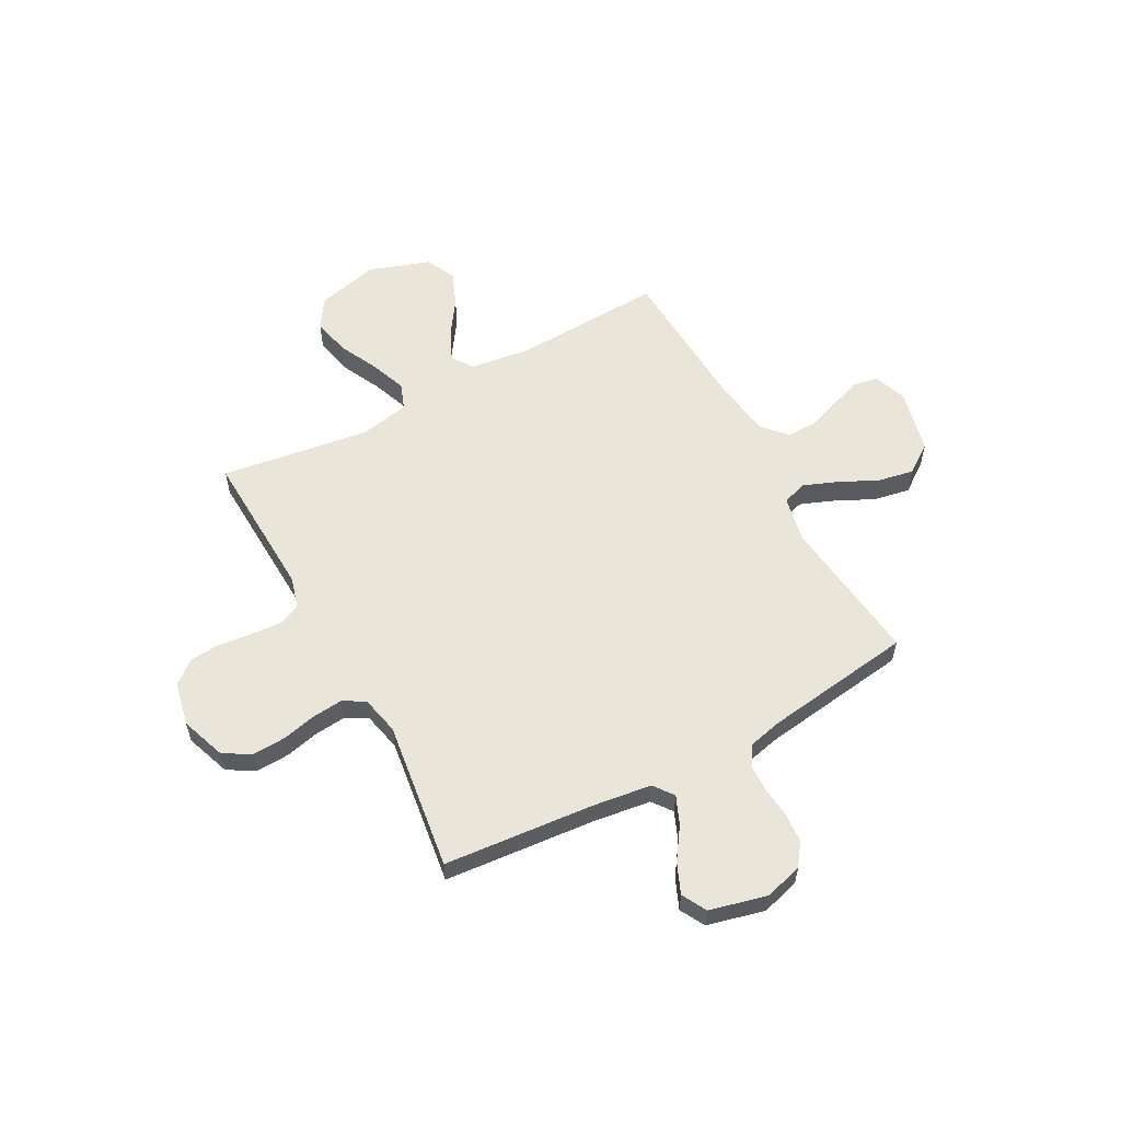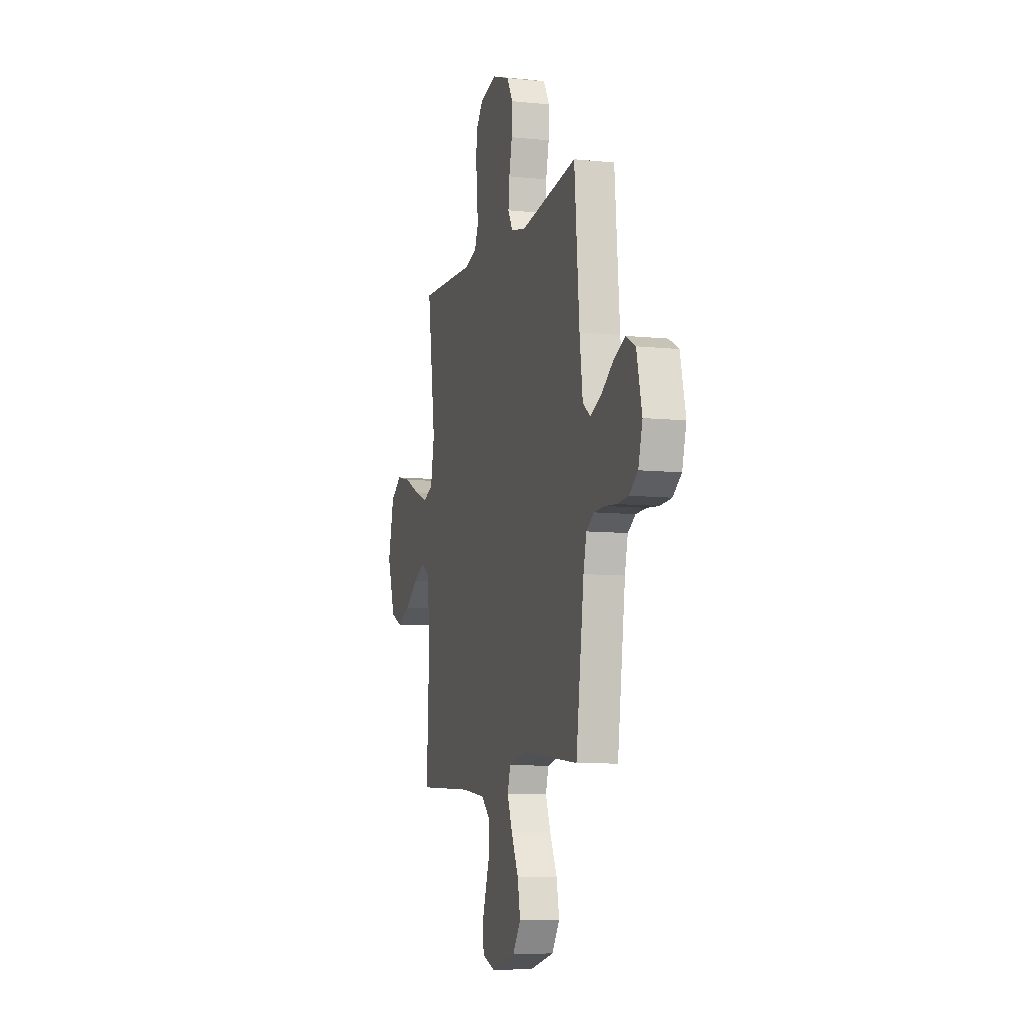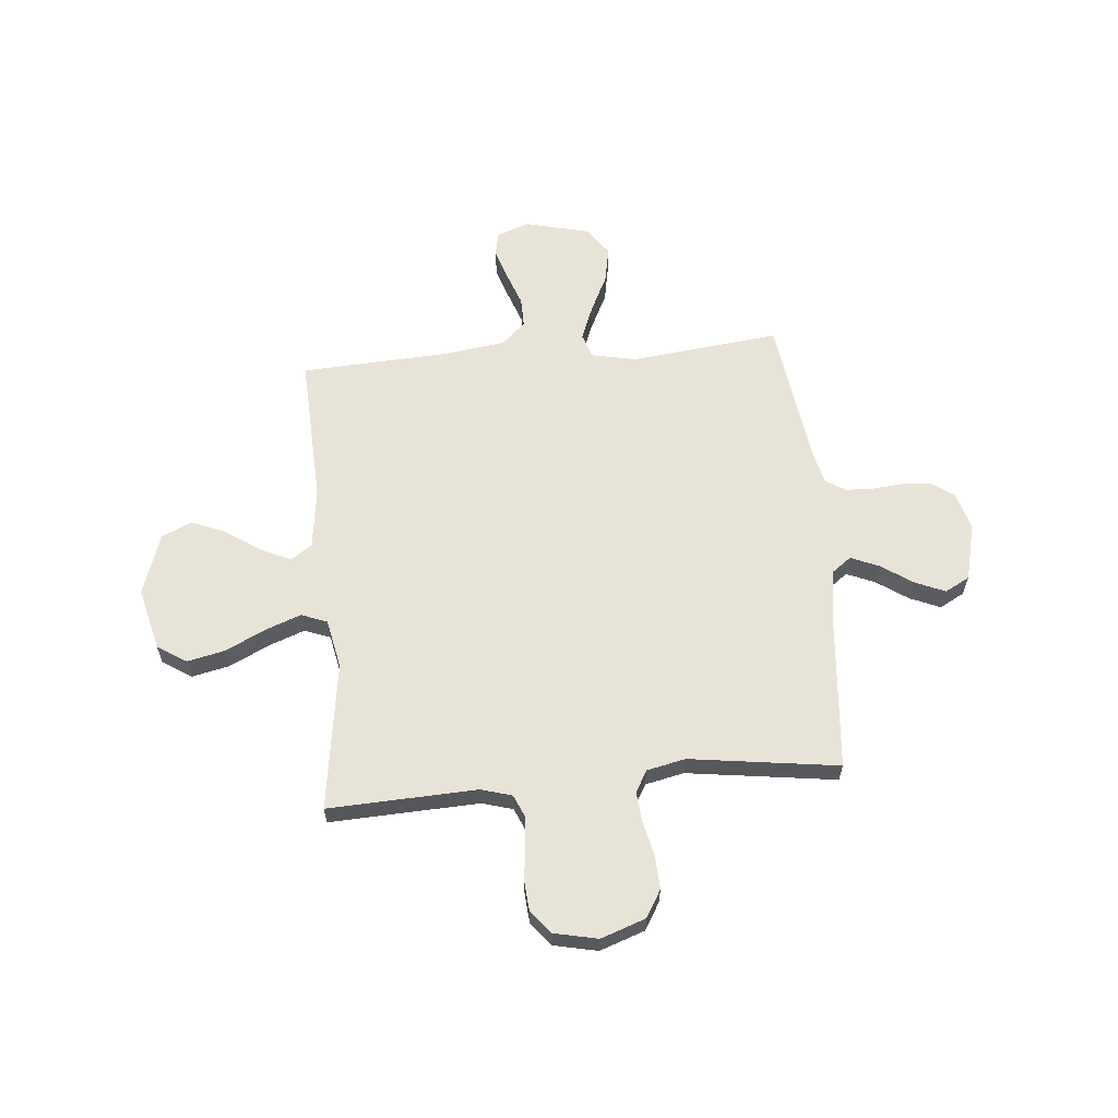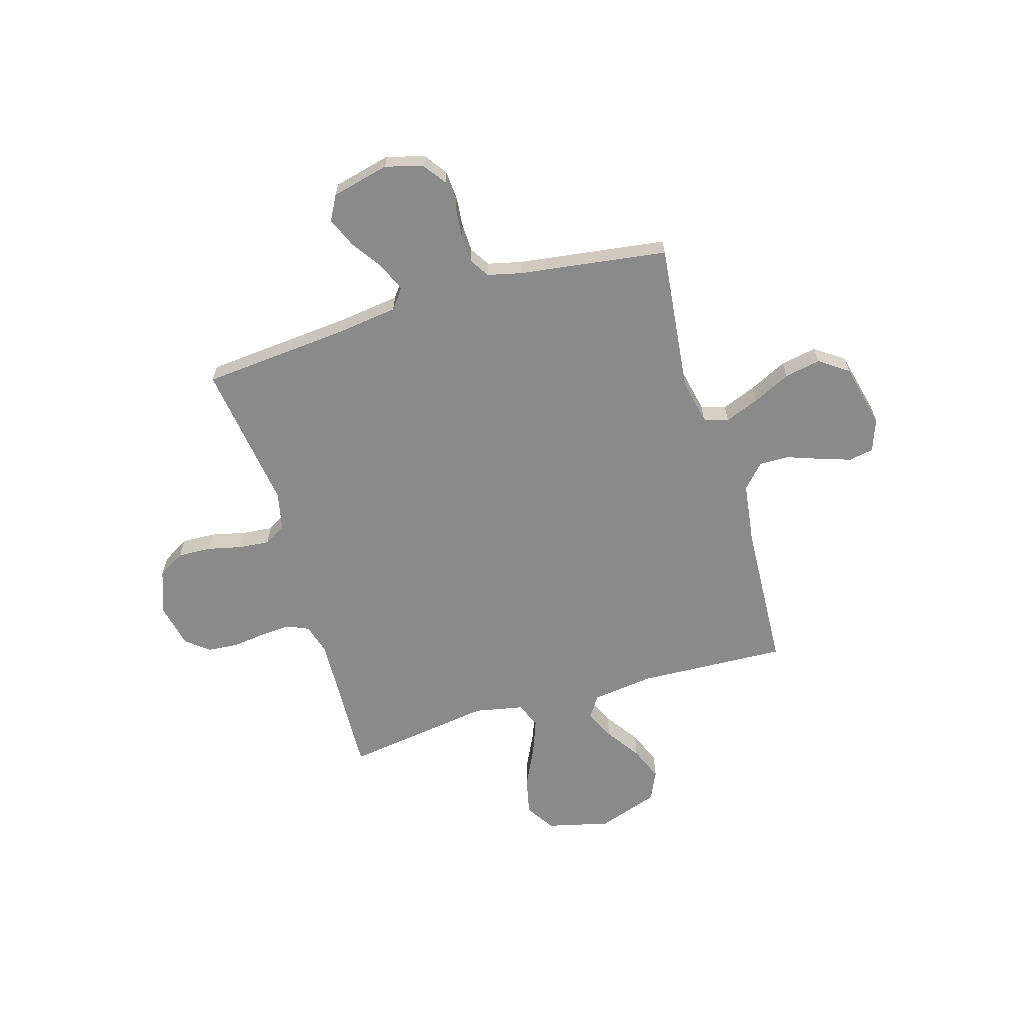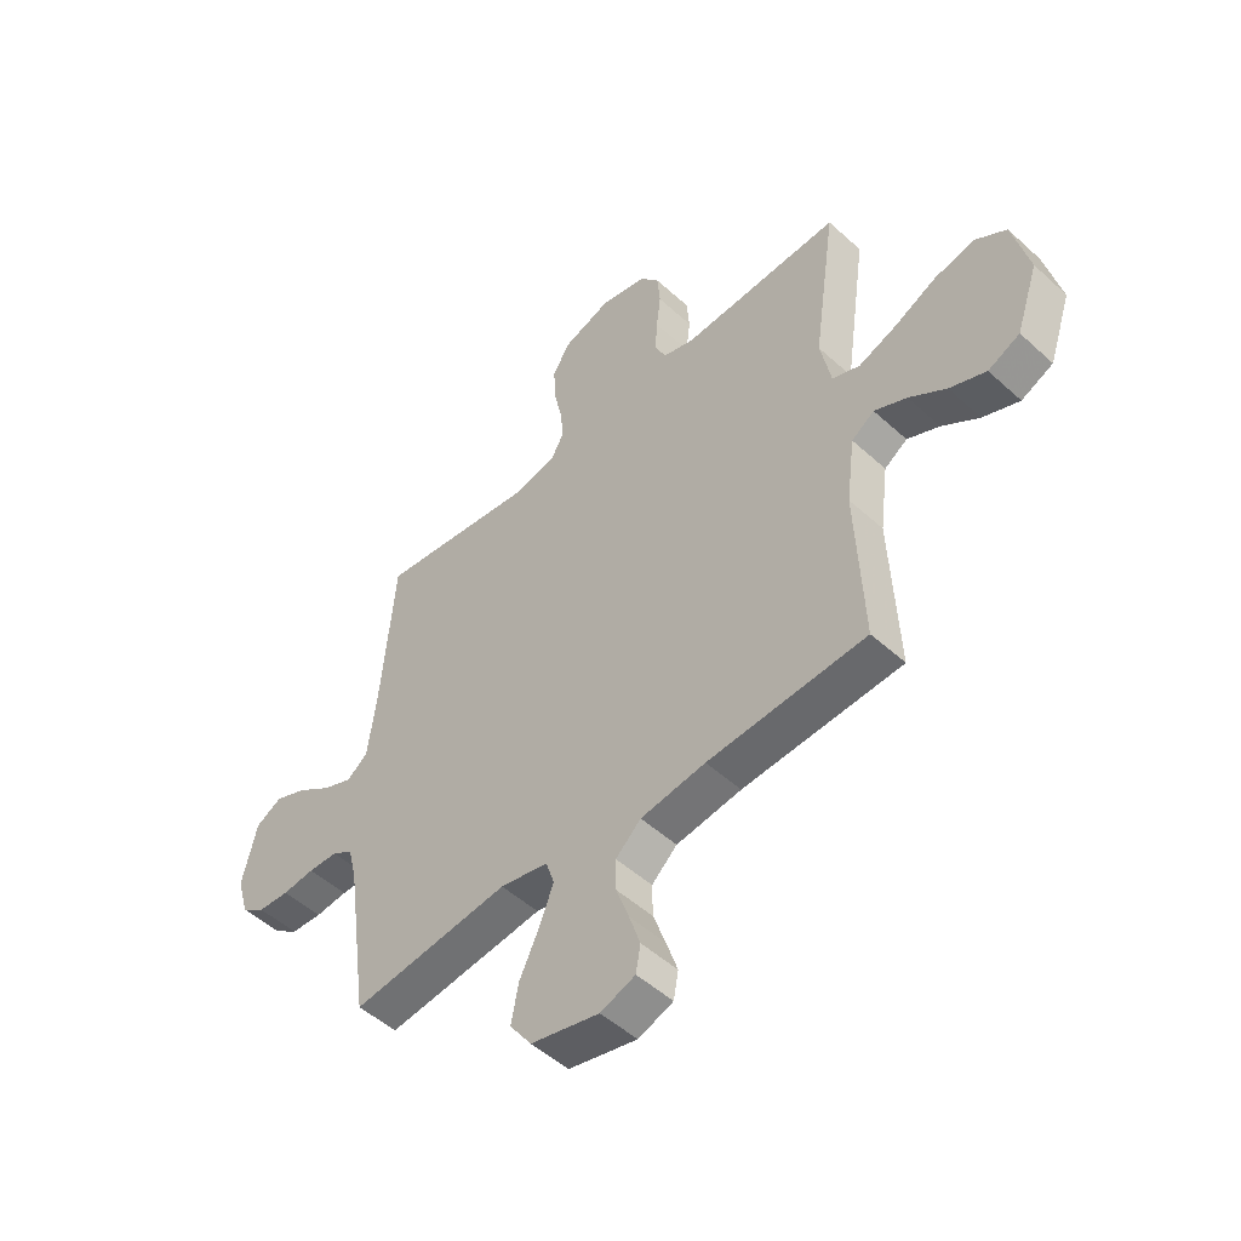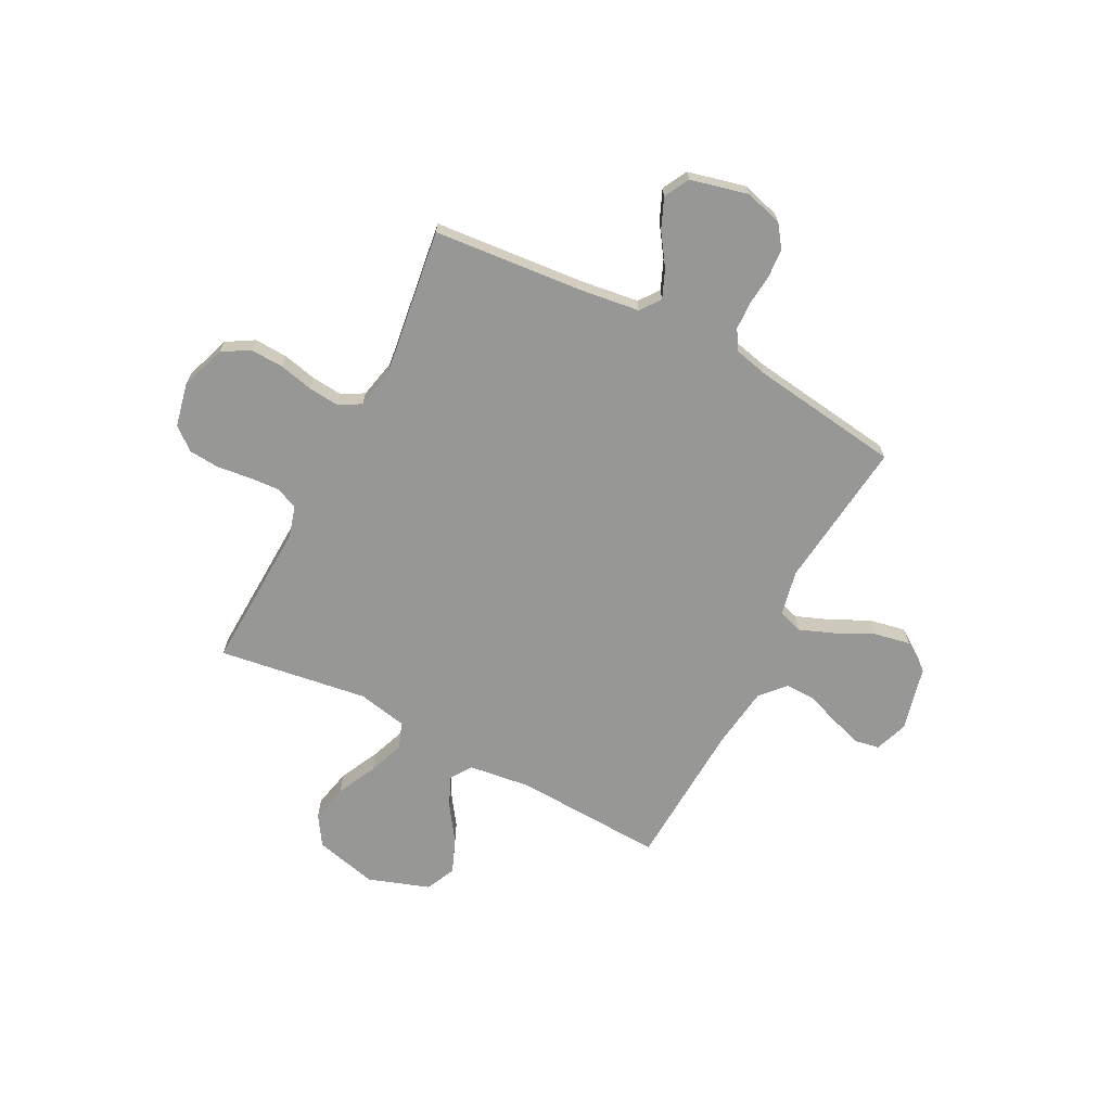
<metadata>
{"format":"obj","ext":"obj","renderer":"f3d","projection":"perspective","resolution":1024,"background":"white","views":[{"elev":57.8,"azim":61.6,"up":"+Y"},{"elev":-8.6,"azim":74.2,"up":"+Z"},{"elev":61.6,"azim":-5.1,"up":"+Y"},{"elev":-63.6,"azim":106.6,"up":"+Y"},{"elev":-50.3,"azim":-134.9,"up":"+Z"},{"elev":-68.1,"azim":62.7,"up":"+Y"}]}
</metadata>
<code>
v 0.5 0.07 0.5
v 0.526 0.07 0.2
v 0.542 0.07 0.08
v 0.582 0.07 0.05
v 0.639 0.07 0.074
v 0.702 0.07 0.117
v 0.763 0.07 0.143
v 0.813 0.07 0.116
v 0.841 0.07 0
v 0.819 0.07 -0.076
v 0.774 0.07 -0.108
v 0.715 0.07 -0.112
v 0.654 0.07 -0.106
v 0.598 0.07 -0.108
v 0.558 0.07 -0.133
v 0.542 0.07 -0.2
v 0.5 0.07 -0.5
v 0.2 0.07 -0.466
v 0.109 0.07 -0.485
v 0.093 0.07 -0.534
v 0.12 0.07 -0.603
v 0.157 0.07 -0.679
v 0.171 0.07 -0.752
v 0.13 0.07 -0.81
v 0 0.07 -0.841
v -0.066 0.07 -0.817
v -0.075 0.07 -0.767
v -0.054 0.07 -0.704
v -0.03 0.07 -0.637
v -0.029 0.07 -0.577
v -0.077 0.07 -0.533
v -0.2 0.07 -0.516
v -0.5 0.07 -0.5
v -0.486 0.07 -0.2
v -0.502 0.07 -0.076
v -0.545 0.07 -0.047
v -0.606 0.07 -0.075
v -0.676 0.07 -0.123
v -0.745 0.07 -0.151
v -0.805 0.07 -0.123
v -0.847 0.07 0
v -0.816 0.07 0.126
v -0.757 0.07 0.164
v -0.681 0.07 0.147
v -0.601 0.07 0.108
v -0.529 0.07 0.081
v -0.477 0.07 0.101
v -0.457 0.07 0.2
v -0.5 0.07 0.5
v -0.2 0.07 0.487
v -0.138 0.07 0.505
v -0.119 0.07 0.549
v -0.123 0.07 0.611
v -0.131 0.07 0.678
v -0.126 0.07 0.739
v -0.089 0.07 0.785
v 0 0.07 0.804
v 0.09 0.07 0.772
v 0.122 0.07 0.718
v 0.119 0.07 0.651
v 0.103 0.07 0.582
v 0.097 0.07 0.52
v 0.122 0.07 0.476
v 0.2 0.07 0.459
v 0.5 0 0.5
v 0.526 0 0.2
v 0.542 0 0.08
v 0.582 0 0.05
v 0.639 0 0.074
v 0.702 0 0.117
v 0.763 0 0.143
v 0.813 0 0.116
v 0.841 0 0
v 0.819 0 -0.076
v 0.774 0 -0.108
v 0.715 0 -0.112
v 0.654 0 -0.106
v 0.598 0 -0.108
v 0.558 0 -0.133
v 0.542 0 -0.2
v 0.5 0 -0.5
v 0.2 0 -0.466
v 0.109 0 -0.485
v 0.093 0 -0.534
v 0.12 0 -0.603
v 0.157 0 -0.679
v 0.171 0 -0.752
v 0.13 0 -0.81
v 0 0 -0.841
v -0.066 0 -0.817
v -0.075 0 -0.767
v -0.054 0 -0.704
v -0.03 0 -0.637
v -0.029 0 -0.577
v -0.077 0 -0.533
v -0.2 0 -0.516
v -0.5 0 -0.5
v -0.486 0 -0.2
v -0.502 0 -0.076
v -0.545 0 -0.047
v -0.606 0 -0.075
v -0.676 0 -0.123
v -0.745 0 -0.151
v -0.805 0 -0.123
v -0.847 0 0
v -0.816 0 0.126
v -0.757 0 0.164
v -0.681 0 0.147
v -0.601 0 0.108
v -0.529 0 0.081
v -0.477 0 0.101
v -0.457 0 0.2
v -0.5 0 0.5
v -0.2 0 0.487
v -0.138 0 0.505
v -0.119 0 0.549
v -0.123 0 0.611
v -0.131 0 0.678
v -0.126 0 0.739
v -0.089 0 0.785
v 0 0 0.804
v 0.09 0 0.772
v 0.122 0 0.718
v 0.119 0 0.651
v 0.103 0 0.582
v 0.097 0 0.52
v 0.122 0 0.476
v 0.2 0 0.459
f 59 60 61
f 58 59 61
f 57 58 61
f 56 57 61
f 55 56 61
f 54 55 61
f 53 54 61
f 52 53 61 62
f 51 52 62 63
f 48 49 50
f 51 63 64
f 50 51 64
f 48 50 64
f 47 48 64
f 43 44 45
f 42 43 45
f 41 42 45
f 40 41 45
f 39 40 45
f 38 39 45
f 37 38 45
f 36 37 45 46
f 35 36 46 47
f 32 33 34
f 64 1 2
f 47 64 2
f 35 47 2
f 34 35 2
f 32 34 2
f 31 32 2
f 27 28 29
f 26 27 29
f 25 26 29
f 24 25 29
f 23 24 29
f 22 23 29
f 21 22 29
f 20 21 29 30
f 16 17 18
f 15 16 18 19
f 11 12 13
f 10 11 13
f 9 10 13
f 8 9 13
f 7 8 13
f 6 7 13
f 5 6 13
f 4 5 13 14
f 3 4 14 15
f 3 15 19
f 2 3 19
f 31 2 19
f 19 20 30 31
f 125 124 123
f 125 123 122
f 125 122 121
f 125 121 120
f 125 120 119
f 125 119 118
f 125 118 117
f 126 125 117 116
f 127 126 116 115
f 114 113 112
f 128 127 115
f 128 115 114
f 128 114 112
f 128 112 111
f 109 108 107
f 109 107 106
f 109 106 105
f 109 105 104
f 109 104 103
f 109 103 102
f 109 102 101
f 110 109 101 100
f 111 110 100 99
f 98 97 96
f 66 65 128
f 66 128 111
f 66 111 99
f 66 99 98
f 66 98 96
f 66 96 95
f 93 92 91
f 93 91 90
f 93 90 89
f 93 89 88
f 93 88 87
f 93 87 86
f 93 86 85
f 94 93 85 84
f 82 81 80
f 83 82 80 79
f 77 76 75
f 77 75 74
f 77 74 73
f 77 73 72
f 77 72 71
f 77 71 70
f 77 70 69
f 78 77 69 68
f 79 78 68 67
f 83 79 67
f 83 67 66
f 83 66 95
f 95 94 84 83
f 1 65 66 2
f 2 66 67 3
f 3 67 68 4
f 4 68 69 5
f 5 69 70 6
f 6 70 71 7
f 7 71 72 8
f 8 72 73 9
f 9 73 74 10
f 10 74 75 11
f 11 75 76 12
f 12 76 77 13
f 13 77 78 14
f 14 78 79 15
f 15 79 80 16
f 16 80 81 17
f 17 81 82 18
f 18 82 83 19
f 19 83 84 20
f 20 84 85 21
f 21 85 86 22
f 22 86 87 23
f 23 87 88 24
f 24 88 89 25
f 25 89 90 26
f 26 90 91 27
f 27 91 92 28
f 28 92 93 29
f 29 93 94 30
f 30 94 95 31
f 31 95 96 32
f 32 96 97 33
f 33 97 98 34
f 34 98 99 35
f 35 99 100 36
f 36 100 101 37
f 37 101 102 38
f 38 102 103 39
f 39 103 104 40
f 40 104 105 41
f 41 105 106 42
f 42 106 107 43
f 43 107 108 44
f 44 108 109 45
f 45 109 110 46
f 46 110 111 47
f 47 111 112 48
f 48 112 113 49
f 49 113 114 50
f 50 114 115 51
f 51 115 116 52
f 52 116 117 53
f 53 117 118 54
f 54 118 119 55
f 55 119 120 56
f 56 120 121 57
f 57 121 122 58
f 58 122 123 59
f 59 123 124 60
f 60 124 125 61
f 61 125 126 62
f 62 126 127 63
f 63 127 128 64
f 64 128 65 1

</code>
